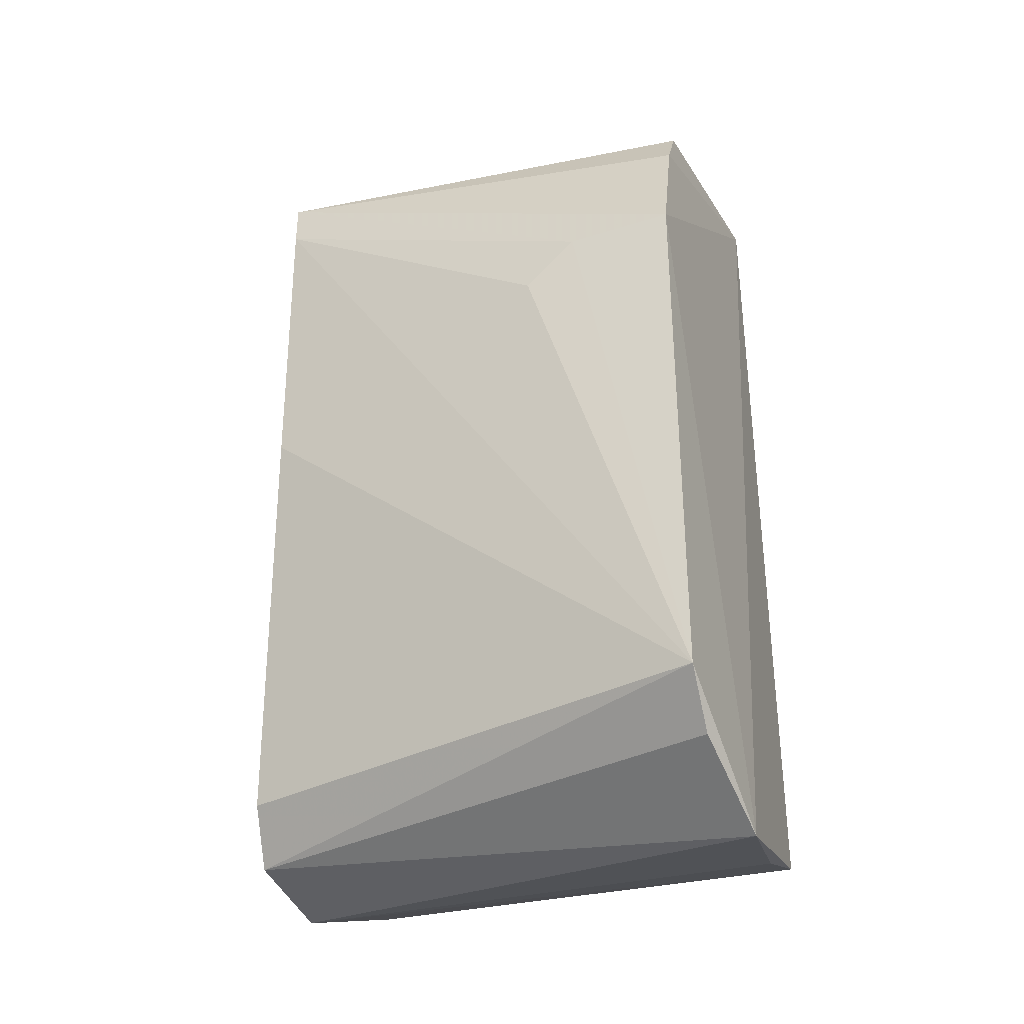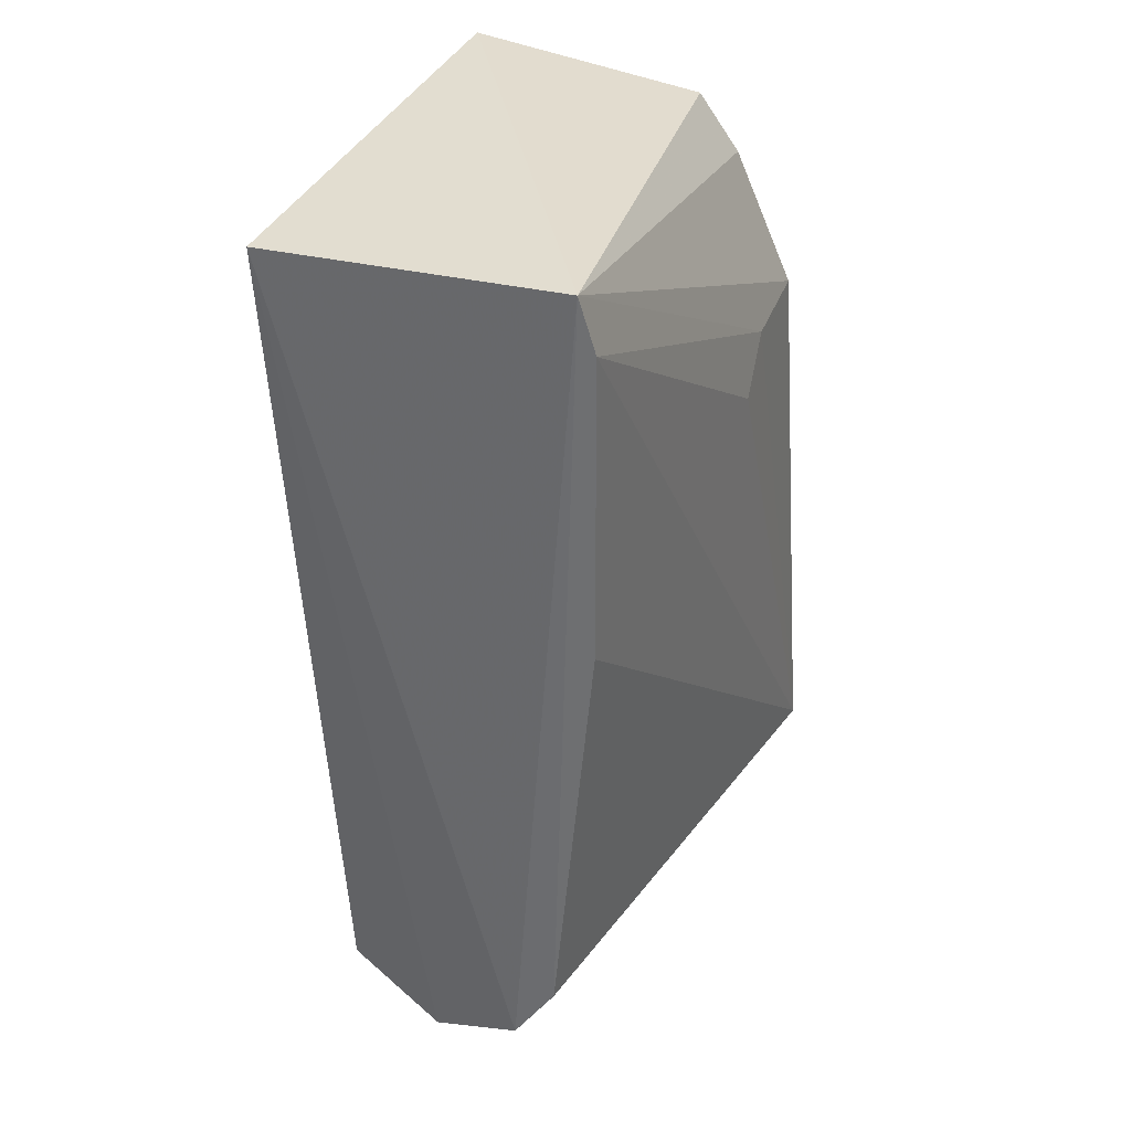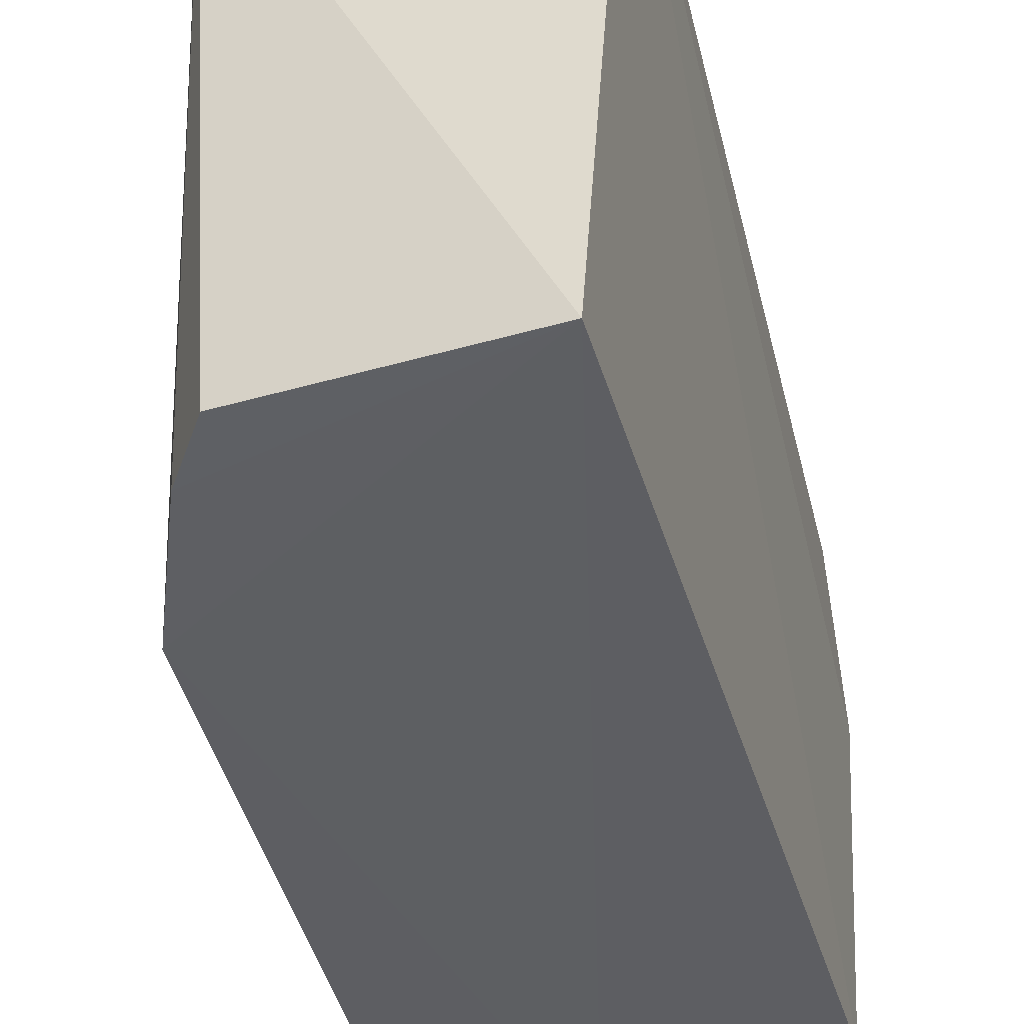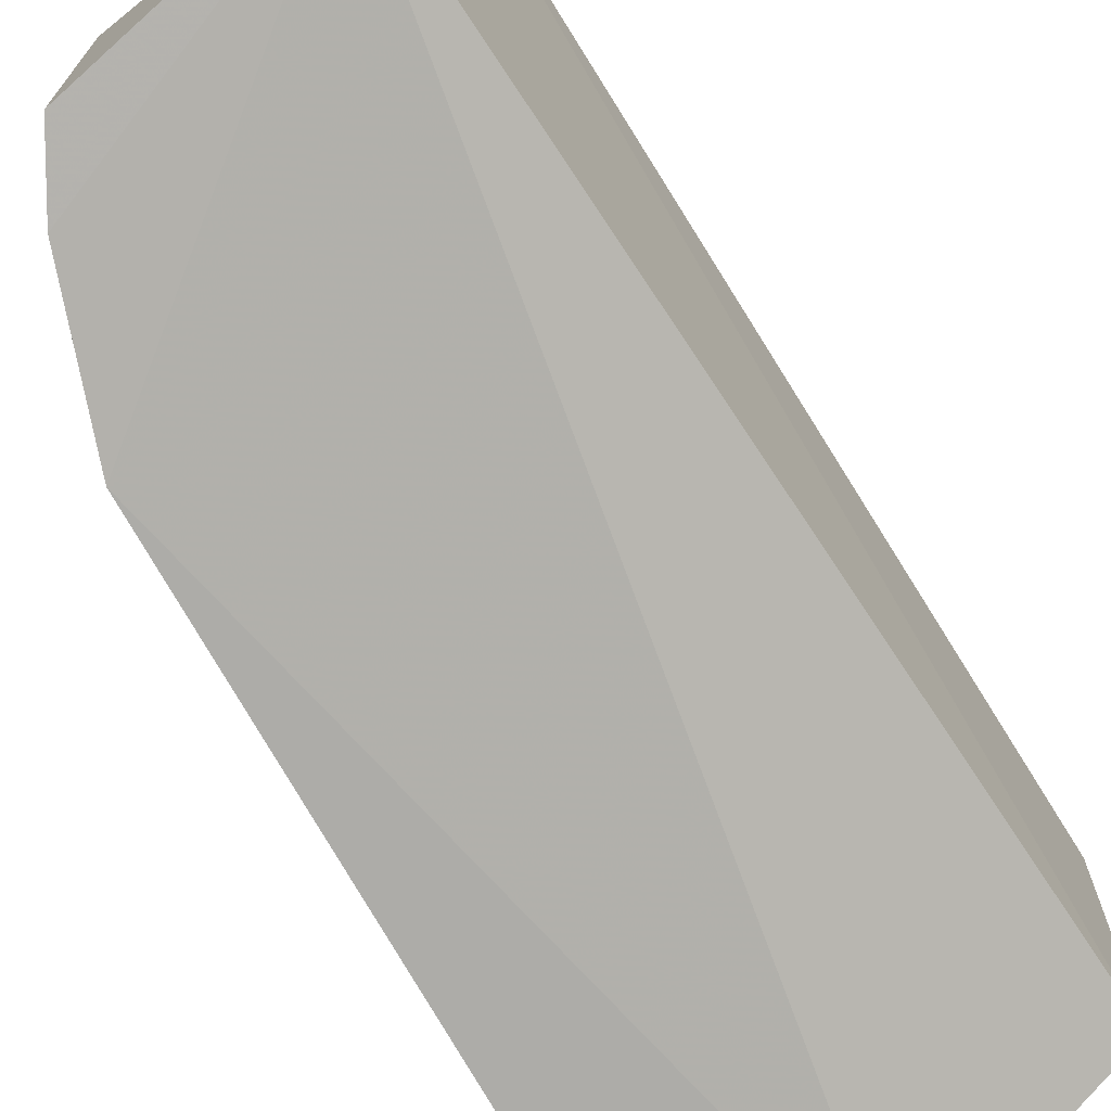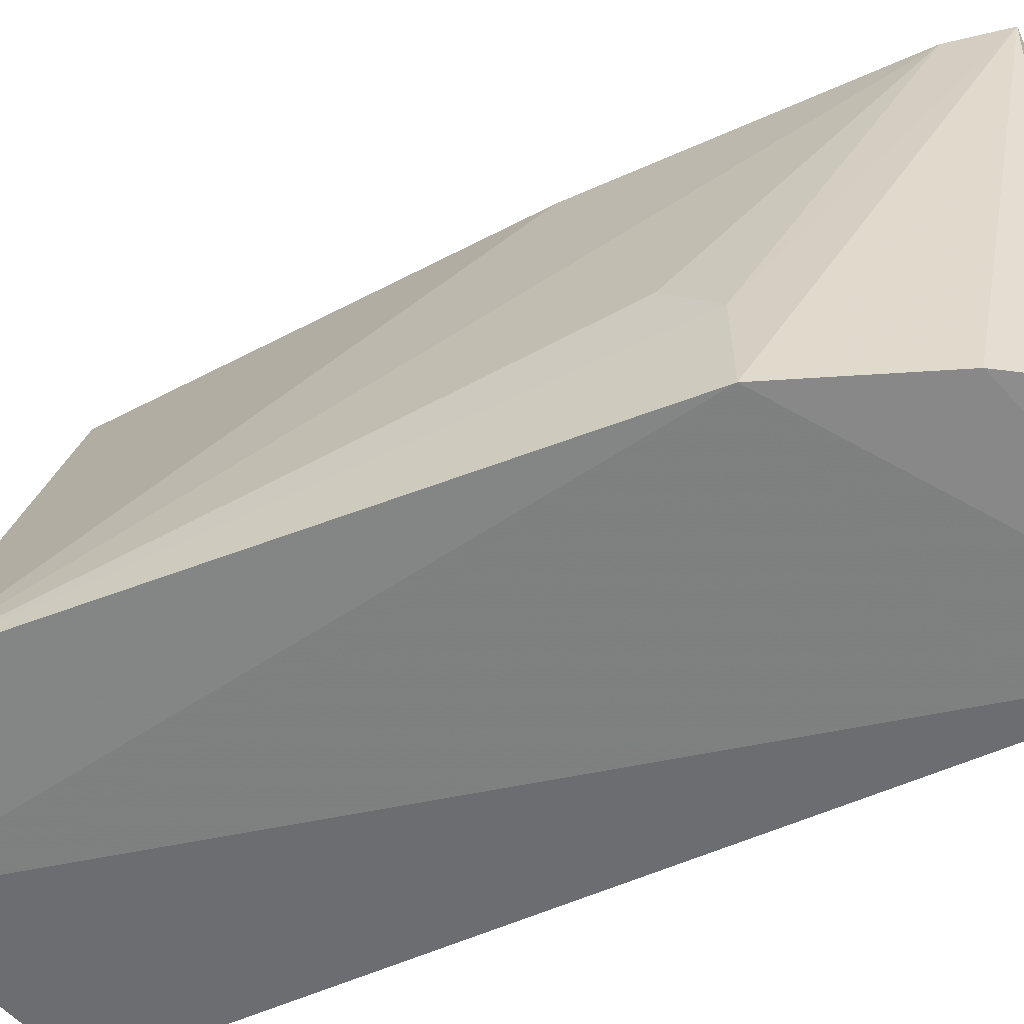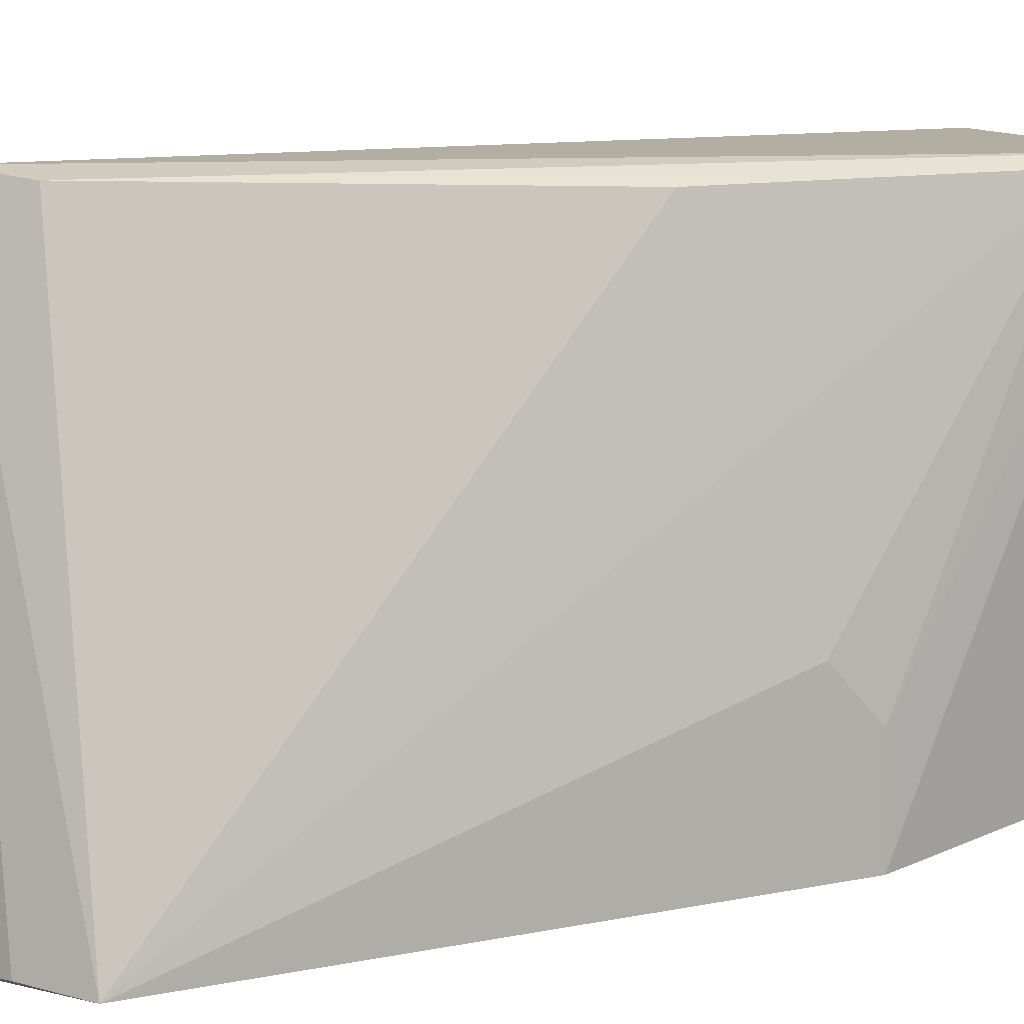
<metadata>
{"format":"obj","ext":"obj","renderer":"f3d","projection":"perspective","resolution":1024,"background":"white","views":[{"elev":-32.7,"azim":-68.2,"up":"+Z"},{"elev":35.6,"azim":-162.9,"up":"+Z"},{"elev":-37.9,"azim":15.6,"up":"+Y"},{"elev":-77.7,"azim":34.3,"up":"+Y"},{"elev":-58.4,"azim":-65.4,"up":"+Y"},{"elev":13.0,"azim":-107.7,"up":"+Y"}]}
</metadata>
<code>
v -0.01117 0.04108 0.0765
v -0.01399 0.002322 0.07696
v -0.0145 0.001874 0.008366
v -0.02242 0.04208 0.006571
v -0.04016 0.0108 0.0586
v -0.01407 0.03886 0.009394
v -0.03434 0.04191 0.07696
v -0.04346 0.001105 0.01314
v -0.0132 0.02383 0.009812
v -0.03264 0.003132 0.07453
v -0.02957 0.043 0.008813
v -0.03164 0.0002938 0.004242
v -0.03547 0.04131 0.07236
v -0.03581 0.002756 0.06983
v -0.02047 0.002111 0.006623
v -0.03963 0.001374 0.009213
v -0.04024 0.015 0.05485
v -0.0327 0.04237 0.01322
v -0.04043 0.002085 0.05869
v -0.03551 0.0411 0.04737
f 1 2 3
f 6 3 4
f 6 4 1
f 7 2 1
f 9 6 1
f 9 1 3
f 9 3 6
f 10 2 7
f 11 7 1
f 11 1 4
f 12 3 2
f 12 11 4
f 13 5 7
f 14 10 7
f 14 2 10
f 15 12 4
f 15 4 3
f 15 3 12
f 16 12 8
f 16 8 11
f 16 11 12
f 17 13 8
f 17 8 5
f 17 5 13
f 18 11 8
f 18 13 7
f 18 7 11
f 19 14 7
f 19 7 5
f 19 5 8
f 19 8 12
f 19 12 2
f 19 2 14
f 20 18 8
f 20 8 13
f 20 13 18

</code>
